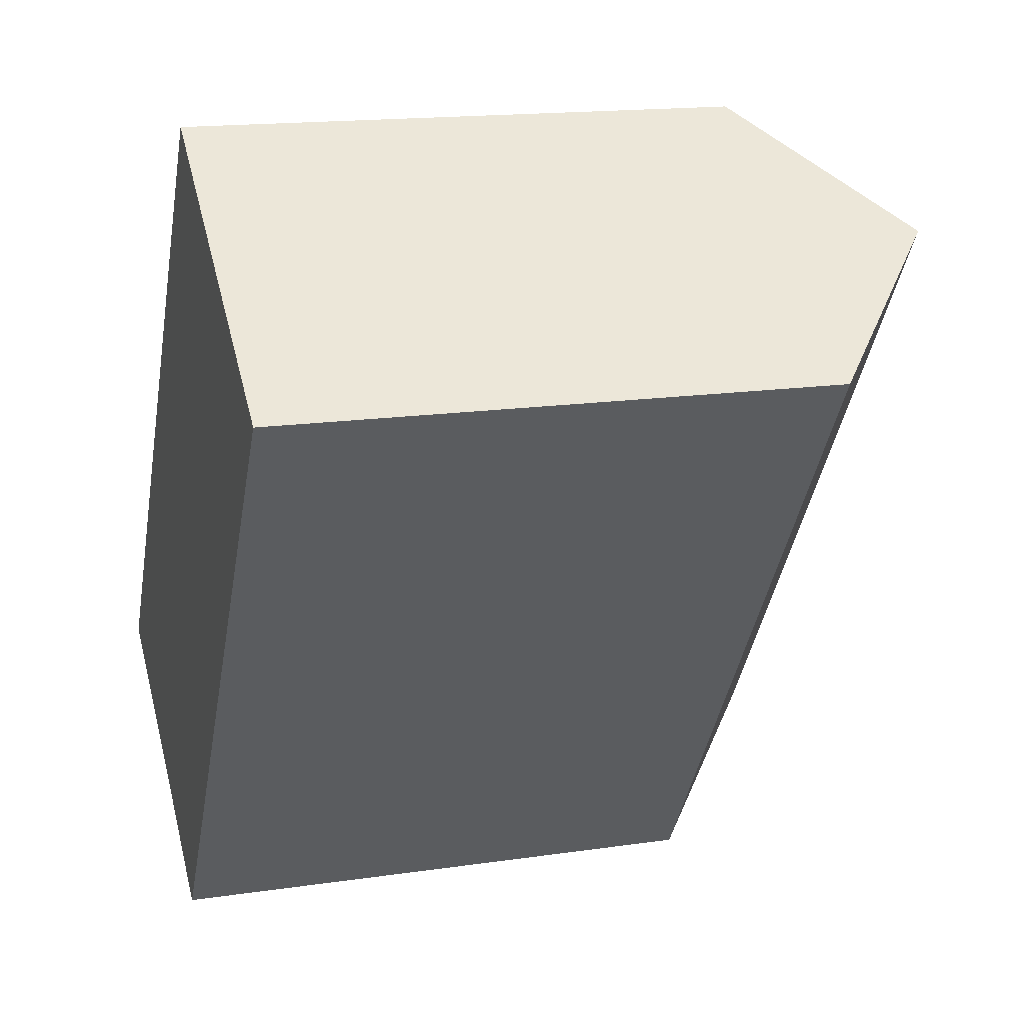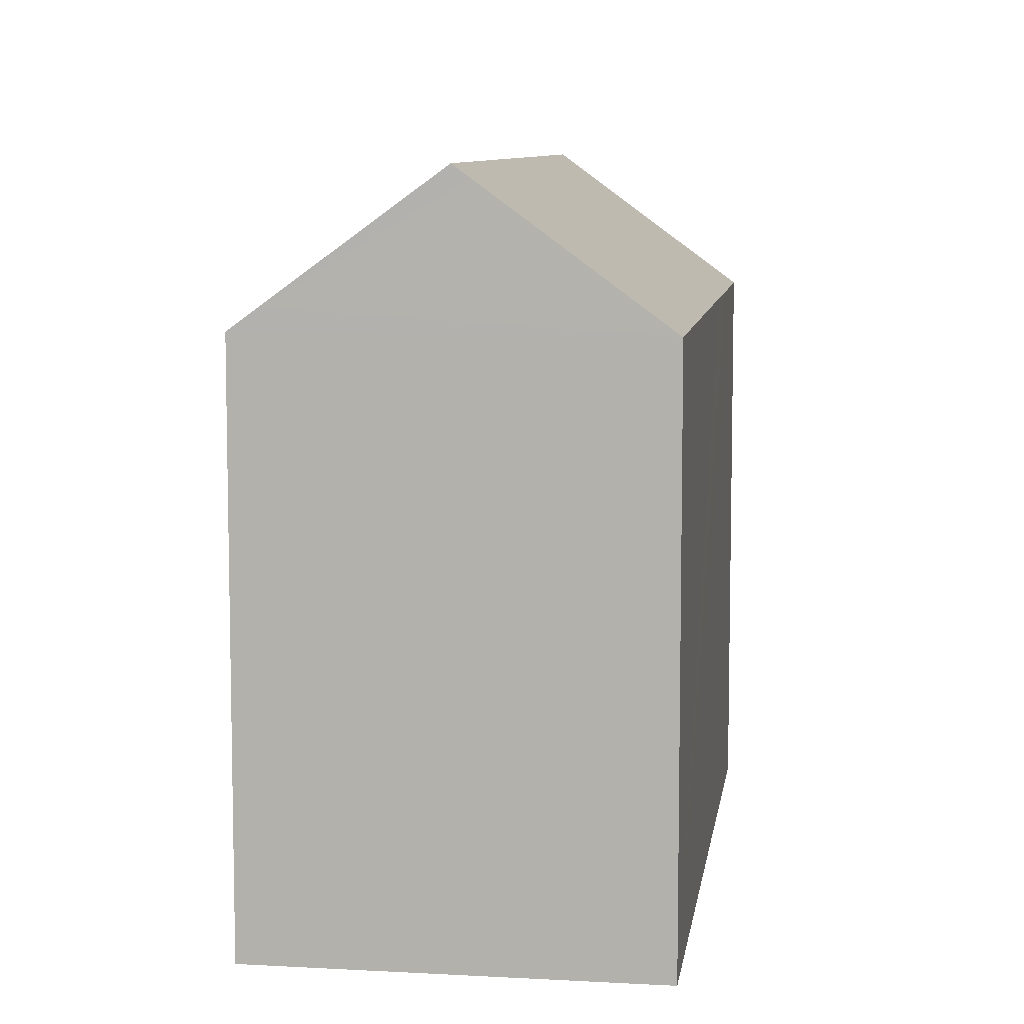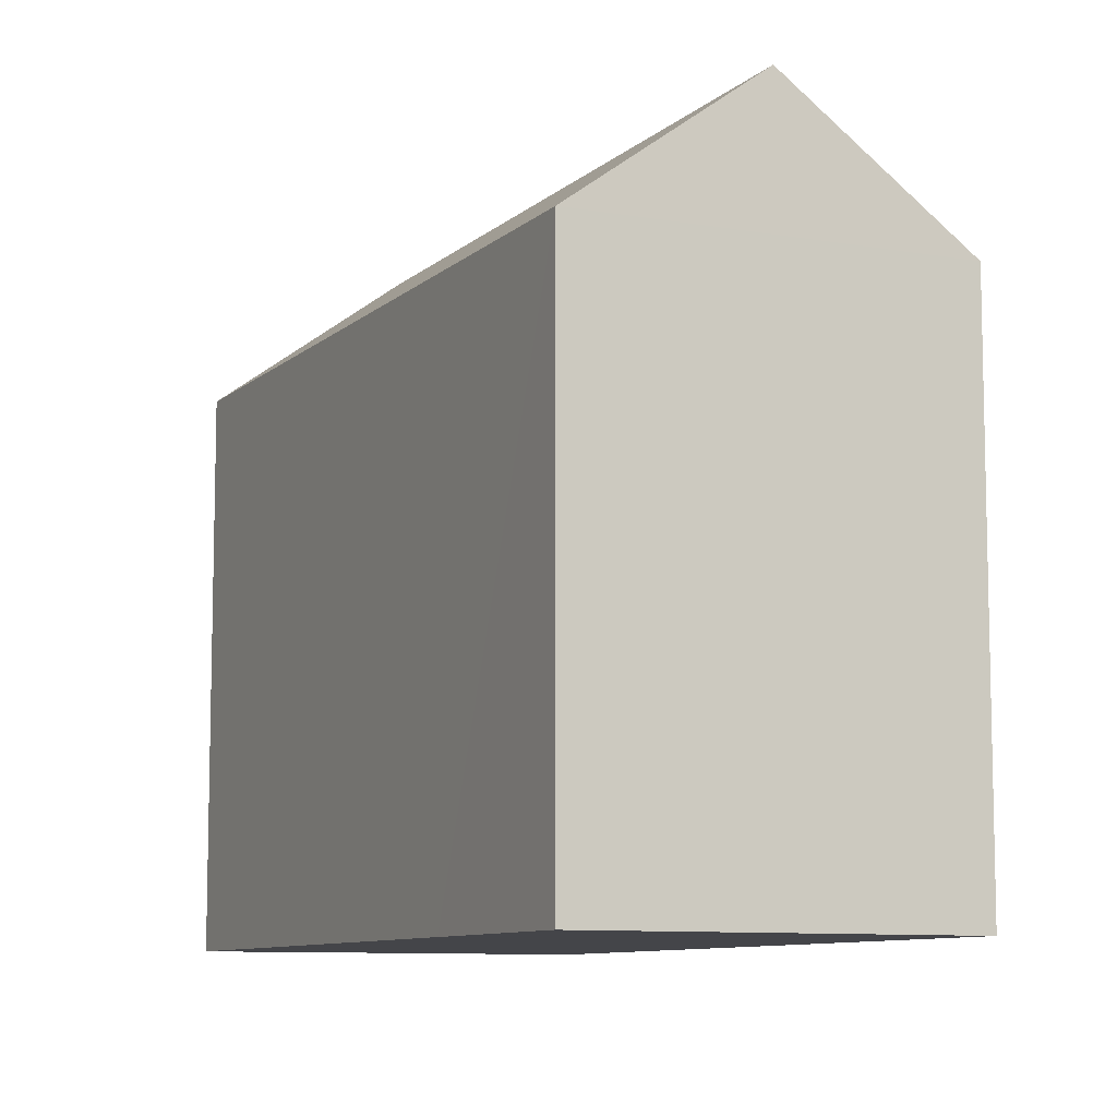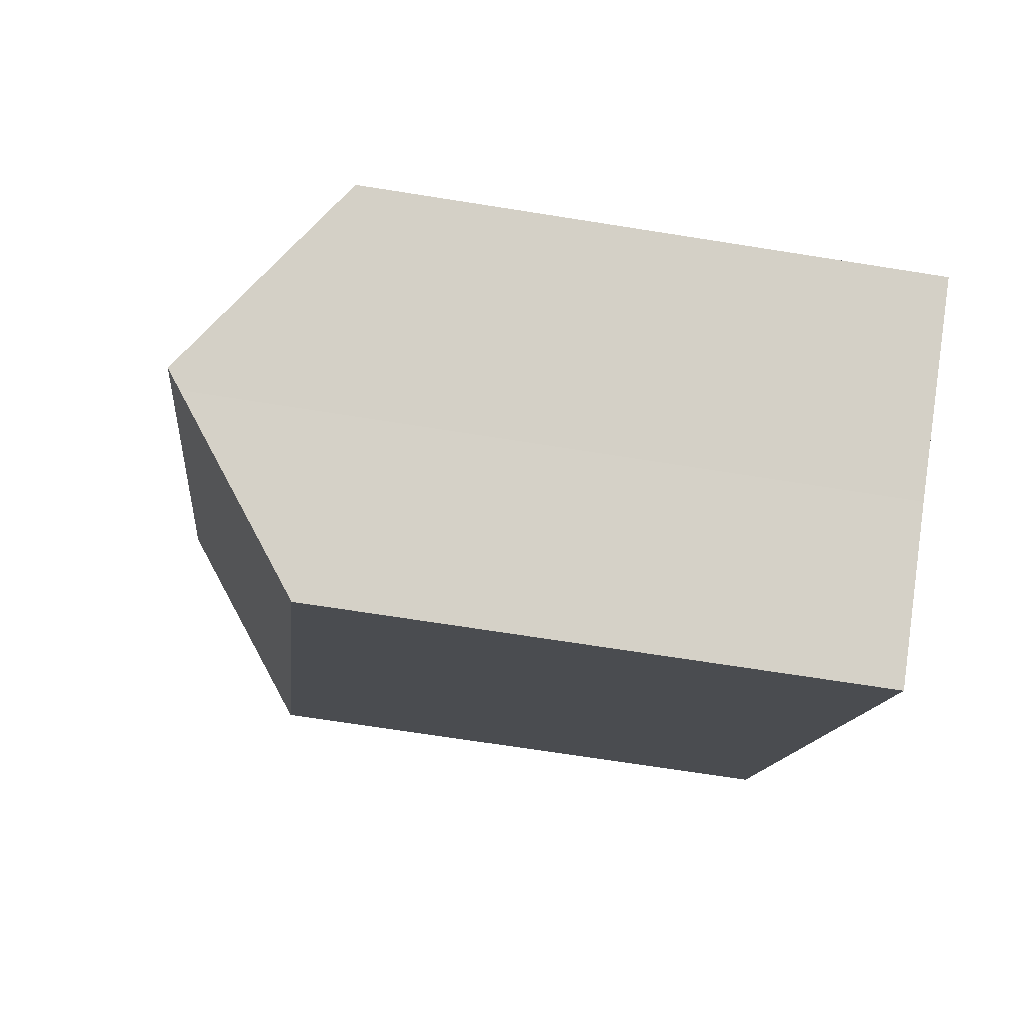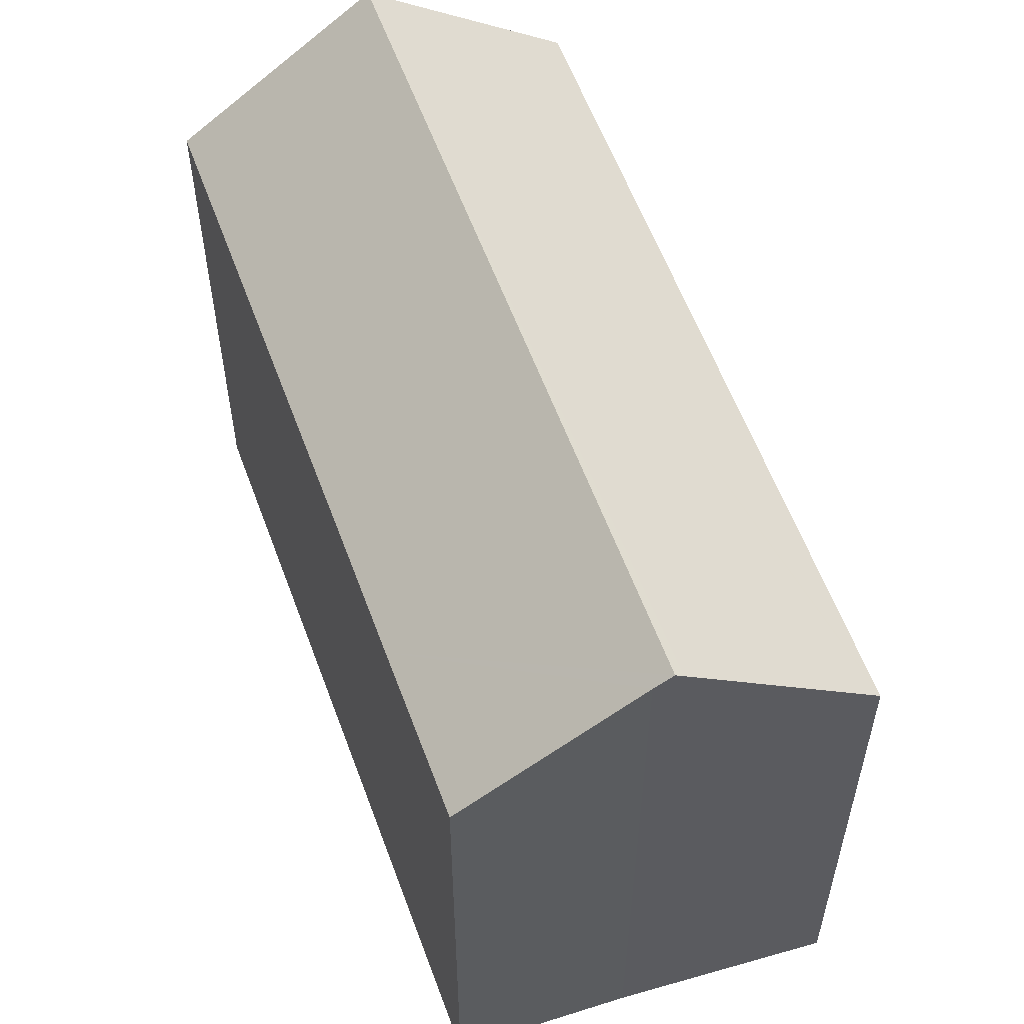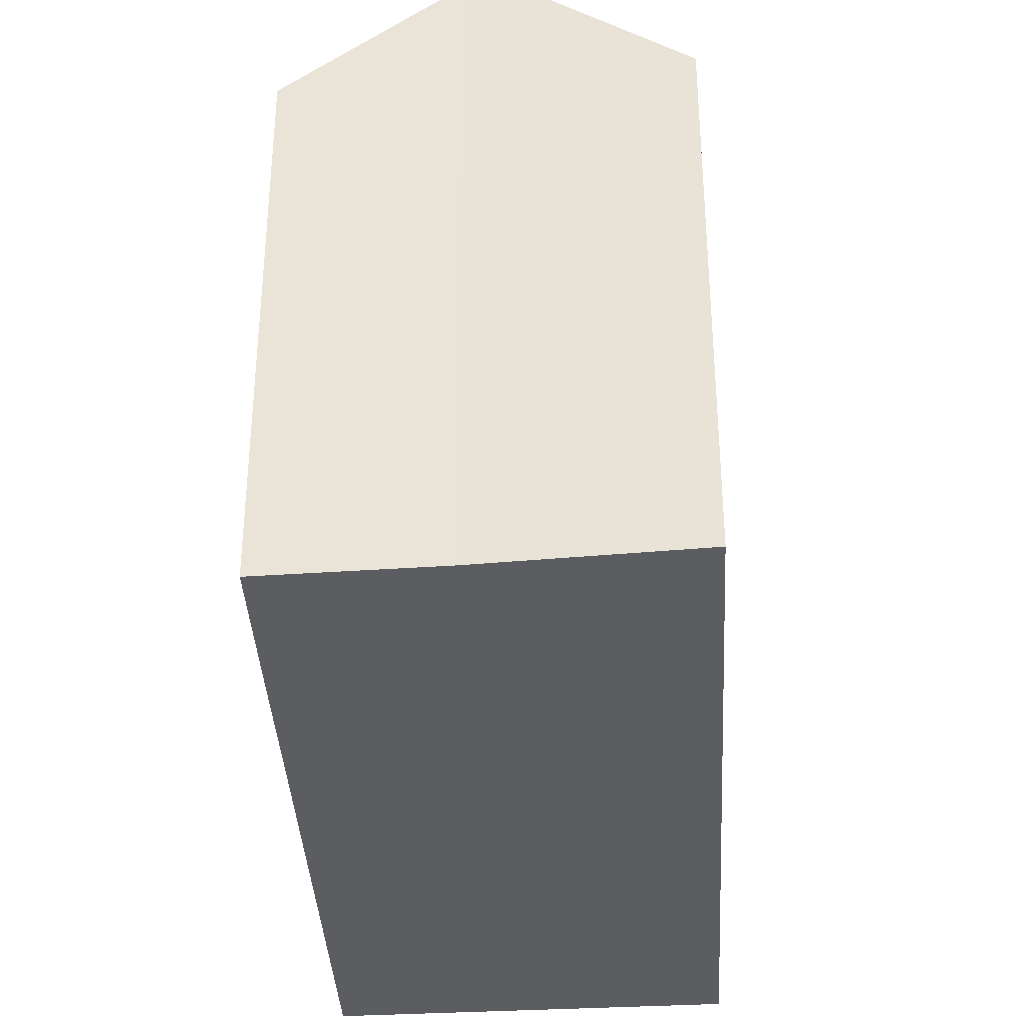
<metadata>
{"format":"obj","ext":"obj","renderer":"f3d","projection":"perspective","resolution":1024,"background":"white","views":[{"elev":16.3,"azim":73.1,"up":"+Z"},{"elev":8.3,"azim":42.5,"up":"+Y"},{"elev":-9.1,"azim":8.7,"up":"+Y"},{"elev":-67.8,"azim":-99.1,"up":"+Z"},{"elev":58.4,"azim":-165.5,"up":"+Y"},{"elev":-37.2,"azim":-142.2,"up":"+Y"}]}
</metadata>
<code>
v  9.169 18.23 -5.654
v  13.24 17.27 -2.055
v  10.26 17.28 -6.356
v  5.681 21.25 -3.415
v  5.186 21.67 -3.118
v  19.02 21.67 16.94
v  15.23 17.27 0.837
v  15.78 17.27 1.624
v  16.22 17.27 2.273
v  24 17.26 13.51
v  19.46 21.28 16.64
v  24.05 17.26 13.59
v  4.975 21.49 -2.991
v  2.934 19.76 -1.764
v  0.536 17.72 -0.322
v  0 17.26 1.057e-15
v  0.091 17.26 0.131
v  9.146 17.26 13.26
v  10.12 17.26 14.67
v  13.99 17.26 20.29
v  14.74 17.92 19.79
v  5.681 2.091e-16 -3.415
v  10.26 3.892e-16 -6.356
v  9.169 3.462e-16 -5.654
v  0.536 1.972e-17 -0.322
v  0 0 0
v  4.975 1.831e-16 -2.991
v  5.186 1.909e-16 -3.118
v  2.934 1.08e-16 -1.764
v  0.091 -8.021e-18 0.131
v  9.146 -8.121e-16 13.26
v  10.12 -8.983e-16 14.67
v  13.99 -1.242e-15 20.29
v  24.05 -8.32e-16 13.59
v  14.74 -1.212e-15 19.79
v  19.02 -1.037e-15 16.94
v  19.46 -1.019e-15 16.64
v  24 -8.272e-16 13.51
v  16.22 -1.392e-16 2.273
v  15.78 -9.944e-17 1.624
v  15.23 -5.125e-17 0.837
v  13.24 1.258e-16 -2.055
g defaultobject
f 1 2 3
f 2 1 4
f 2 4 5
f 2 5 6
f 2 6 7
f 7 6 8
f 8 6 9
f 9 6 10
f 10 6 11
f 10 11 12
f 13 6 5
f 6 13 14
f 6 14 15
f 6 15 16
f 6 16 17
f 6 17 18
f 6 18 19
f 6 19 20
f 6 20 21
f 1 22 4
f 22 1 3
f 22 3 23
f 22 23 24
f 4 13 5
f 13 4 14
f 14 4 22
f 14 22 15
f 15 22 16
f 16 22 25
f 16 25 26
f 25 22 27
f 27 22 28
f 25 27 29
f 26 17 16
f 17 26 18
f 18 26 19
f 19 26 20
f 20 26 30
f 20 30 31
f 20 31 32
f 20 32 33
f 21 11 6
f 11 21 12
f 12 21 20
f 12 20 33
f 12 33 34
f 34 33 35
f 34 35 36
f 34 36 37
f 34 10 12
f 10 34 9
f 9 34 8
f 8 34 7
f 7 34 2
f 2 34 3
f 3 34 38
f 3 38 39
f 3 39 40
f 3 40 41
f 3 41 23
f 23 41 42
f 42 24 23
f 24 42 22
f 22 42 28
f 28 42 27
f 27 42 29
f 29 42 25
f 25 42 26
f 26 42 30
f 30 42 31
f 31 42 41
f 31 41 40
f 31 40 39
f 31 39 38
f 31 38 32
f 32 38 33
f 33 38 36
f 36 38 37
f 37 38 34
f 33 36 35

</code>
